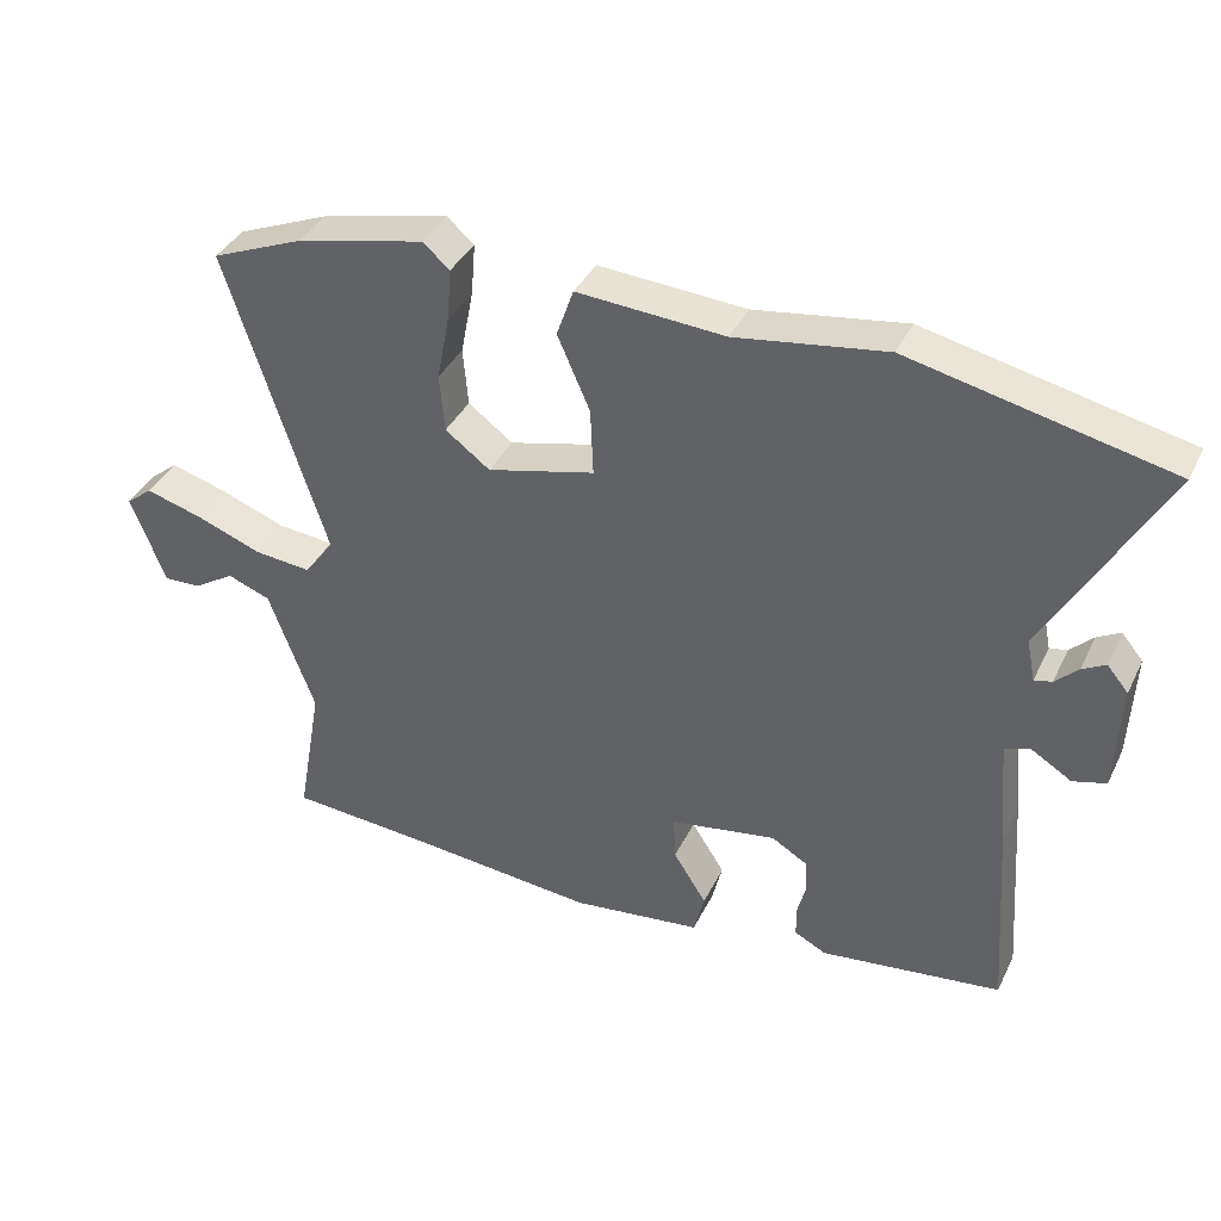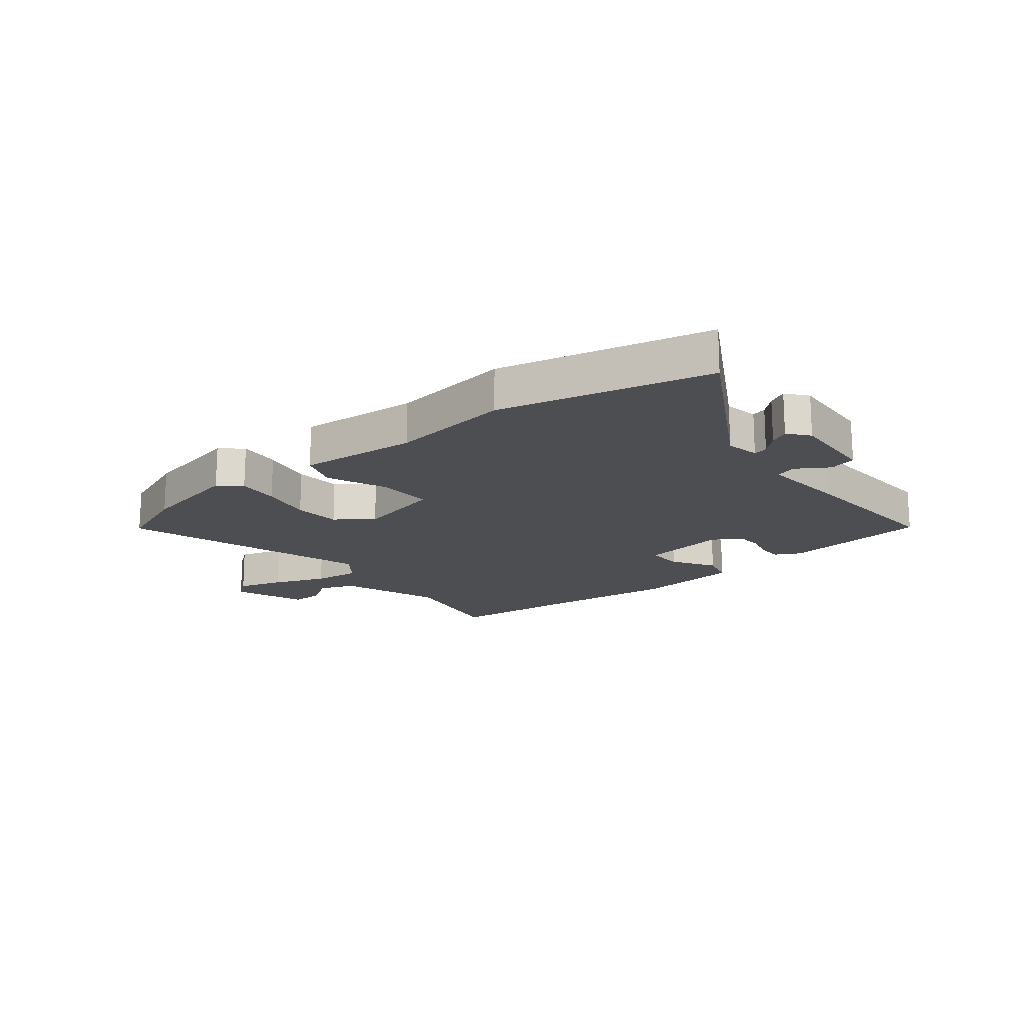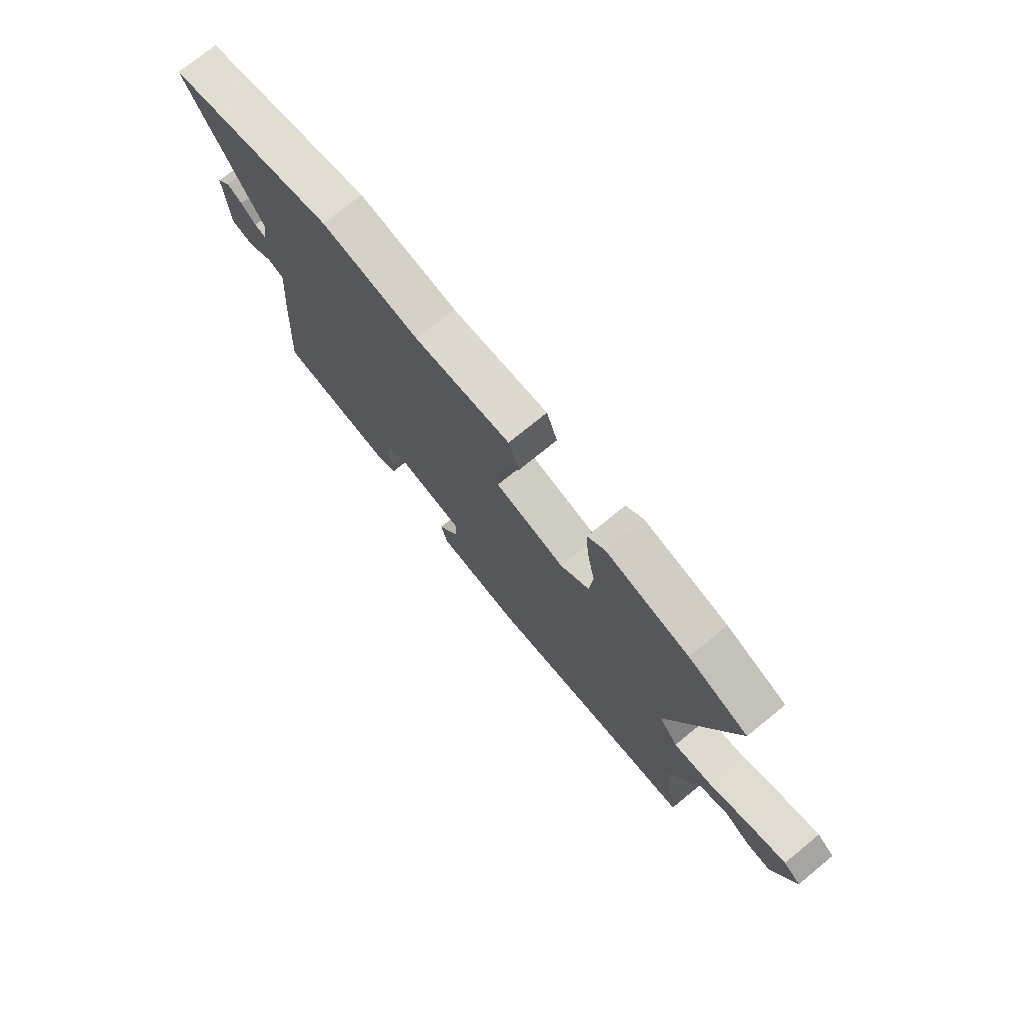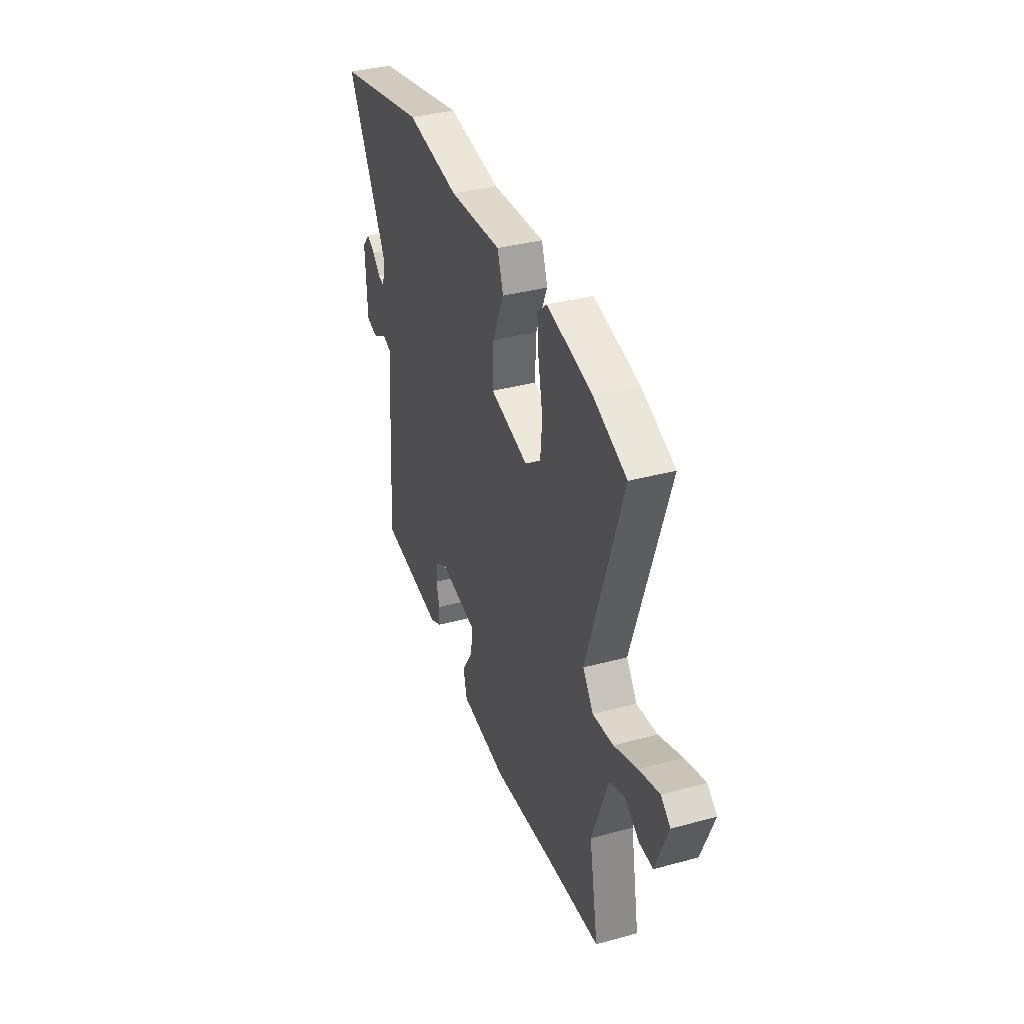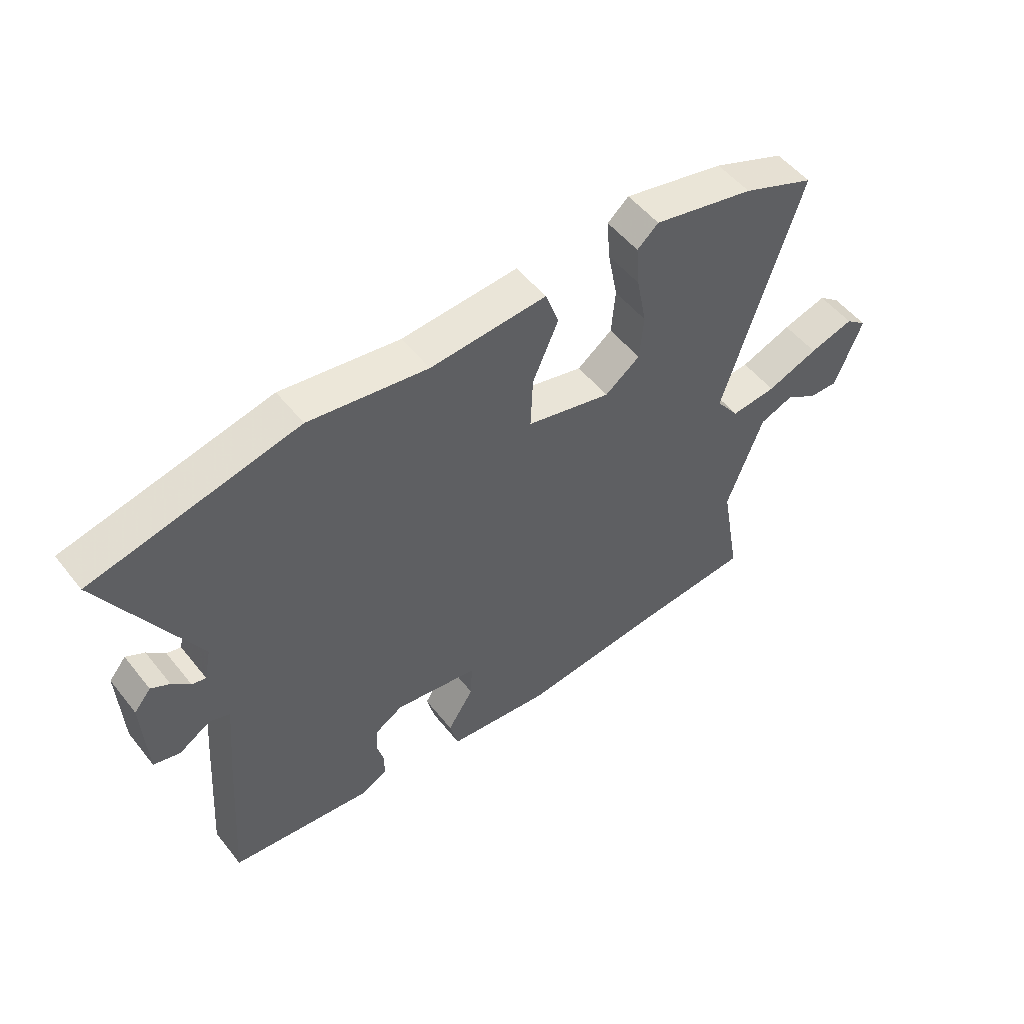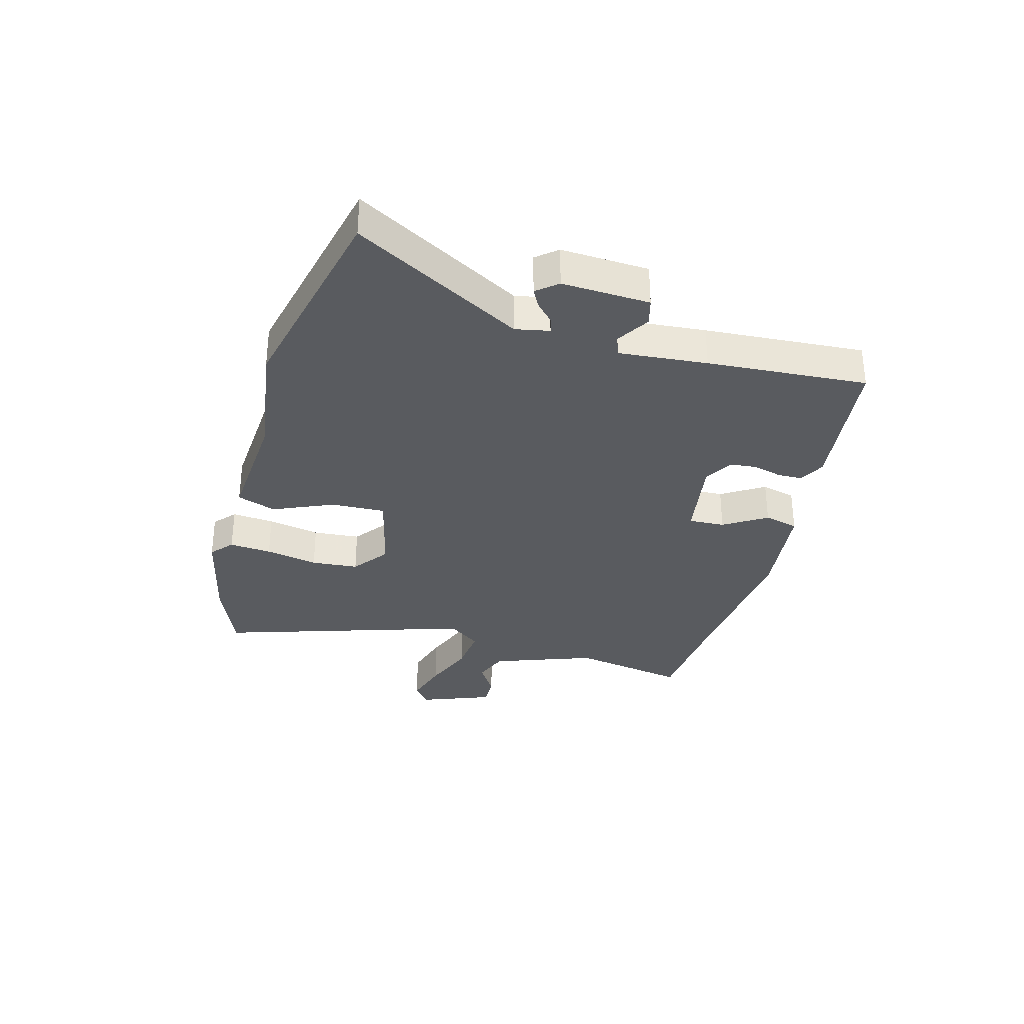
<metadata>
{"format":"obj","ext":"obj","renderer":"f3d","projection":"perspective","resolution":1024,"background":"white","views":[{"elev":38.0,"azim":23.8,"up":"+Z"},{"elev":-17.1,"azim":38.1,"up":"+Y"},{"elev":73.8,"azim":-129.3,"up":"+Z"},{"elev":36.4,"azim":-109.5,"up":"+Z"},{"elev":52.2,"azim":142.6,"up":"+Z"},{"elev":-32.6,"azim":74.4,"up":"+Y"}]}
</metadata>
<code>
v -0.623 0.07 0.45
v -0.493 0.07 0.503
v -0.312 0.07 0.544
v -0.274 0.07 0.511
v -0.28 0.07 0.437
v -0.298 0.07 0.345
v -0.291 0.07 0.263
v -0.228 0.07 0.216
v -0.076 0.07 0.254
v -0.08 0.07 0.349
v -0.126 0.07 0.454
v -0.102 0.07 0.522
v 0.106 0.07 0.508
v 0.318 0.07 0.54
v 0.684 0.07 0.459
v 0.521 0.07 0.165
v 0.533 0.07 0.106
v 0.558 0.07 0.112
v 0.59 0.07 0.143
v 0.623 0.07 0.161
v 0.653 0.07 0.125
v 0.646 0.07 -0.028
v 0.599 0.07 -0.041
v 0.542 0.07 -0.006
v 0.506 0.07 -0.019
v 0.52 0.07 -0.173
v 0.54 0.07 -0.452
v 0.284 0.07 -0.484
v 0.239 0.07 -0.461
v 0.238 0.07 -0.418
v 0.251 0.07 -0.368
v 0.247 0.07 -0.322
v 0.197 0.07 -0.292
v 0.047 0.07 -0.317
v 0.05 0.07 -0.38
v 0.097 0.07 -0.454
v 0.082 0.07 -0.514
v -0.102 0.07 -0.536
v -0.361 0.07 -0.511
v -0.568 0.07 -0.495
v -0.532 0.07 -0.293
v -0.597 0.07 -0.116
v -0.658 0.07 -0.093
v -0.716 0.07 -0.13
v -0.769 0.07 -0.132
v -0.818 0.07 -0.006
v -0.78 0.07 0.024
v -0.7 0.07 0.001
v -0.607 0.07 -0.034
v -0.525 0.07 -0.042
v -0.483 0.07 0.015
v -0.623 0 0.45
v -0.493 0 0.503
v -0.312 0 0.544
v -0.274 0 0.511
v -0.28 0 0.437
v -0.298 0 0.345
v -0.291 0 0.263
v -0.228 0 0.216
v -0.076 0 0.254
v -0.08 0 0.349
v -0.126 0 0.454
v -0.102 0 0.522
v 0.106 0 0.508
v 0.318 0 0.54
v 0.684 0 0.459
v 0.521 0 0.165
v 0.533 0 0.106
v 0.558 0 0.112
v 0.59 0 0.143
v 0.623 0 0.161
v 0.653 0 0.125
v 0.646 0 -0.028
v 0.599 0 -0.041
v 0.542 0 -0.006
v 0.506 0 -0.019
v 0.52 0 -0.173
v 0.54 0 -0.452
v 0.284 0 -0.484
v 0.239 0 -0.461
v 0.238 0 -0.418
v 0.251 0 -0.368
v 0.247 0 -0.322
v 0.197 0 -0.292
v 0.047 0 -0.317
v 0.05 0 -0.38
v 0.097 0 -0.454
v 0.082 0 -0.514
v -0.102 0 -0.536
v -0.361 0 -0.511
v -0.568 0 -0.495
v -0.532 0 -0.293
v -0.597 0 -0.116
v -0.658 0 -0.093
v -0.716 0 -0.13
v -0.769 0 -0.132
v -0.818 0 -0.006
v -0.78 0 0.024
v -0.7 0 0.001
v -0.607 0 -0.034
v -0.525 0 -0.042
v -0.483 0 0.015
f 47 48 49
f 46 47 49
f 45 46 49
f 44 45 49
f 43 44 49
f 42 43 49 50
f 41 42 50
f 39 40 41
f 41 50 51
f 39 41 51
f 38 39 51
f 37 38 51
f 36 37 51
f 35 36 51
f 29 30 31
f 28 29 31
f 27 28 31
f 26 27 31
f 25 26 31
f 25 31 32
f 22 23 24
f 21 22 24
f 20 21 24
f 19 20 24
f 18 19 24
f 17 18 24 25
f 25 32 33
f 17 25 33
f 16 17 33
f 16 33 34
f 15 16 34
f 14 15 34
f 13 14 34
f 4 5 6
f 3 4 6
f 2 3 6
f 1 2 6
f 51 1 6
f 51 6 7
f 51 7 8
f 35 51 8
f 34 35 8
f 10 11 12 13
f 9 10 13 34
f 8 9 34
f 100 99 98
f 100 98 97
f 100 97 96
f 100 96 95
f 100 95 94
f 101 100 94 93
f 101 93 92
f 92 91 90
f 102 101 92
f 102 92 90
f 102 90 89
f 102 89 88
f 102 88 87
f 102 87 86
f 82 81 80
f 82 80 79
f 82 79 78
f 82 78 77
f 82 77 76
f 83 82 76
f 75 74 73
f 75 73 72
f 75 72 71
f 75 71 70
f 75 70 69
f 76 75 69 68
f 84 83 76
f 84 76 68
f 84 68 67
f 85 84 67
f 85 67 66
f 85 66 65
f 85 65 64
f 57 56 55
f 57 55 54
f 57 54 53
f 57 53 52
f 57 52 102
f 58 57 102
f 59 58 102
f 59 102 86
f 59 86 85
f 64 63 62 61
f 85 64 61 60
f 85 60 59
f 1 52 53 2
f 2 53 54 3
f 3 54 55 4
f 4 55 56 5
f 5 56 57 6
f 6 57 58 7
f 7 58 59 8
f 8 59 60 9
f 9 60 61 10
f 10 61 62 11
f 11 62 63 12
f 12 63 64 13
f 13 64 65 14
f 14 65 66 15
f 15 66 67 16
f 16 67 68 17
f 17 68 69 18
f 18 69 70 19
f 19 70 71 20
f 20 71 72 21
f 21 72 73 22
f 22 73 74 23
f 23 74 75 24
f 24 75 76 25
f 25 76 77 26
f 26 77 78 27
f 27 78 79 28
f 28 79 80 29
f 29 80 81 30
f 30 81 82 31
f 31 82 83 32
f 32 83 84 33
f 33 84 85 34
f 34 85 86 35
f 35 86 87 36
f 36 87 88 37
f 37 88 89 38
f 38 89 90 39
f 39 90 91 40
f 40 91 92 41
f 41 92 93 42
f 42 93 94 43
f 43 94 95 44
f 44 95 96 45
f 45 96 97 46
f 46 97 98 47
f 47 98 99 48
f 48 99 100 49
f 49 100 101 50
f 50 101 102 51
f 51 102 52 1

</code>
